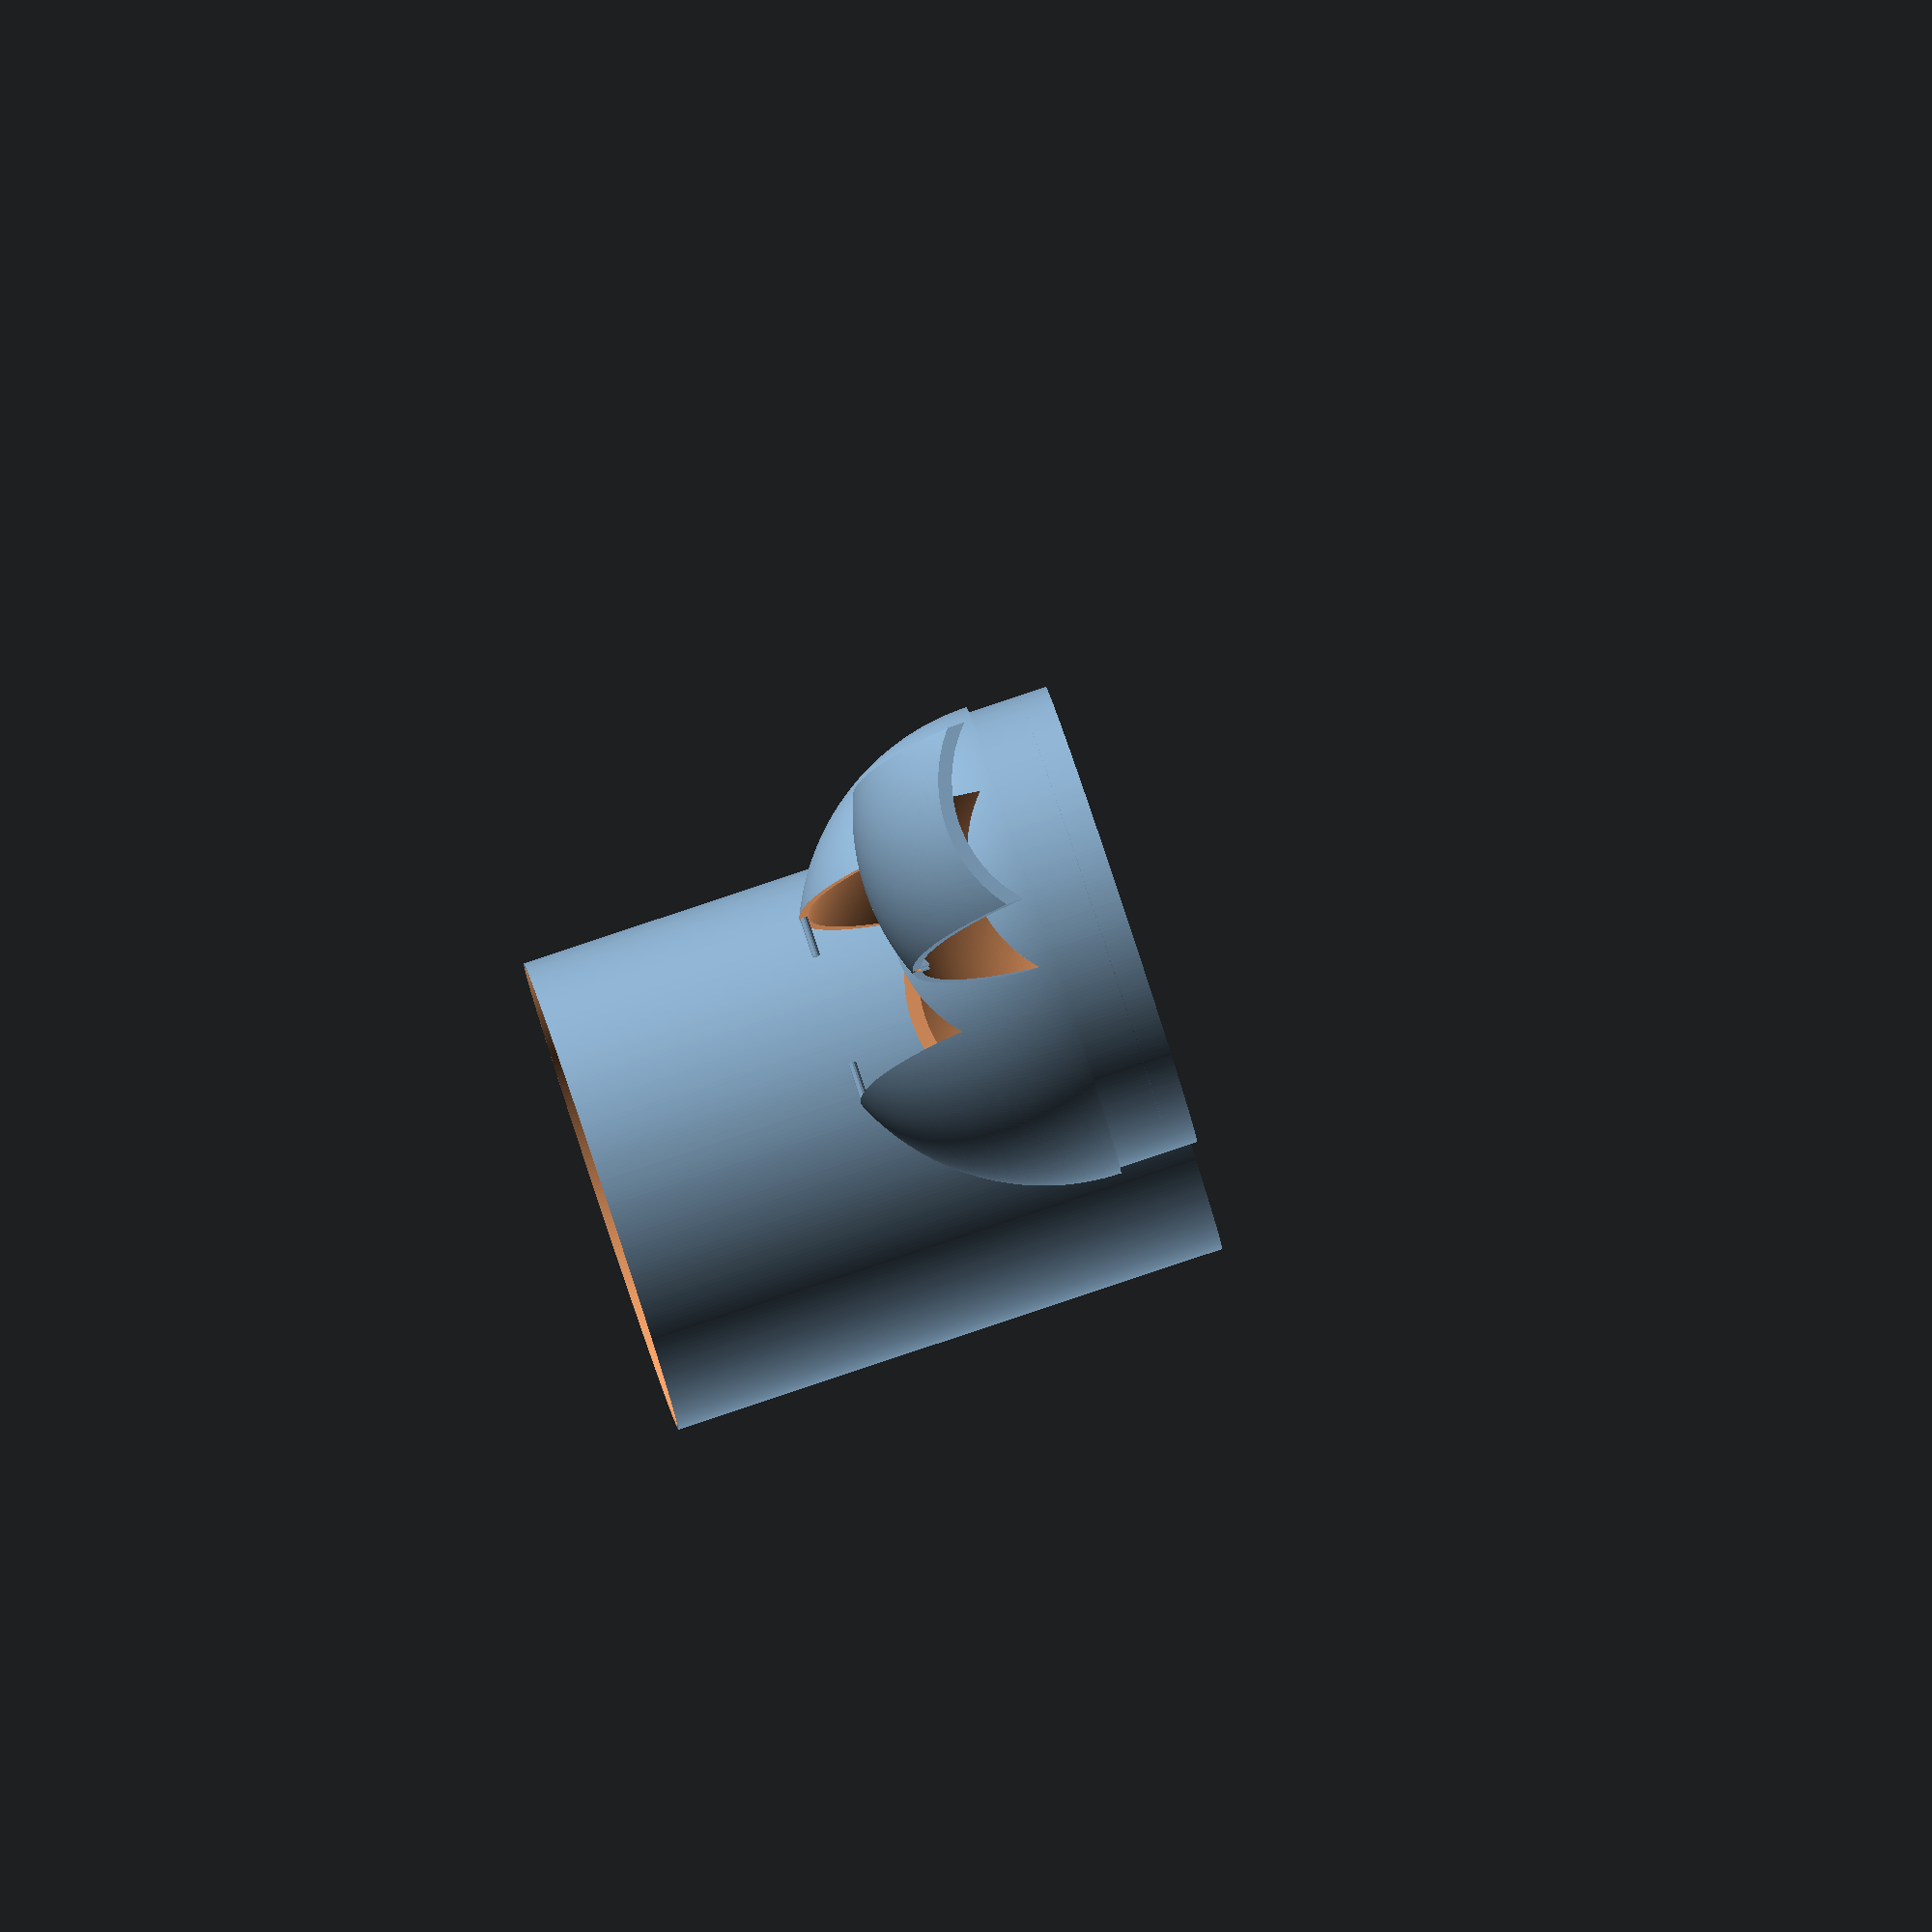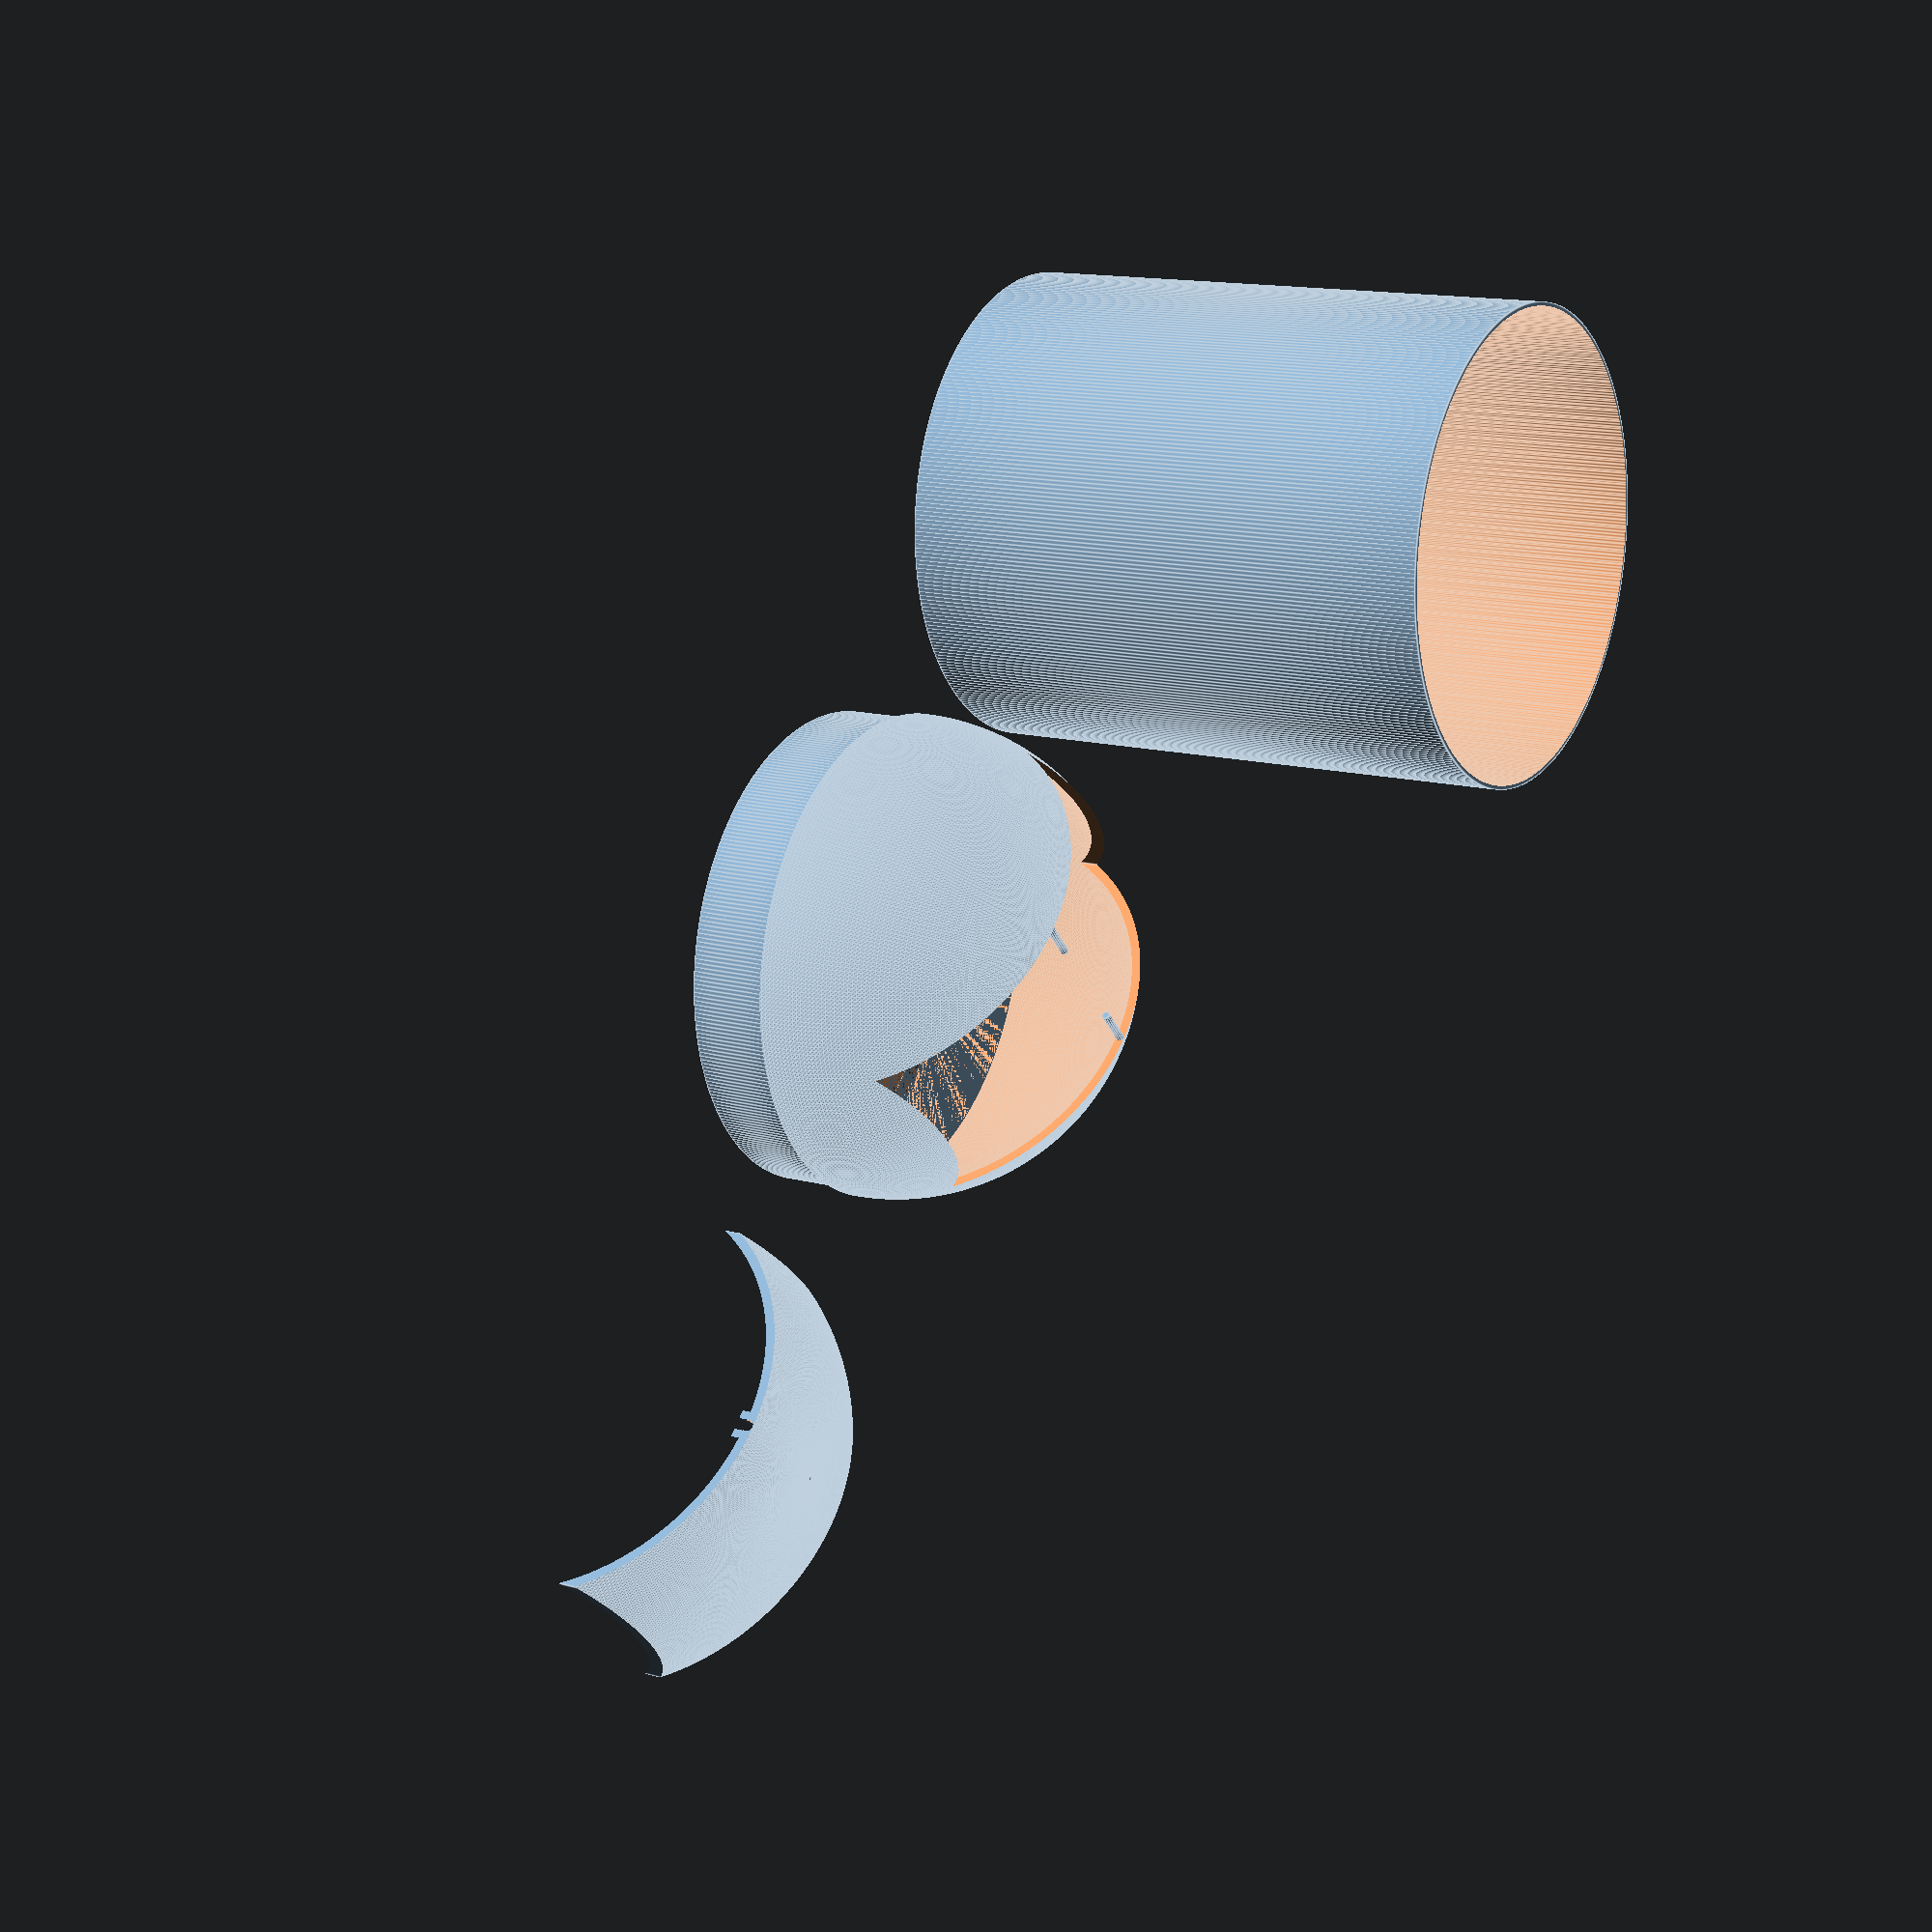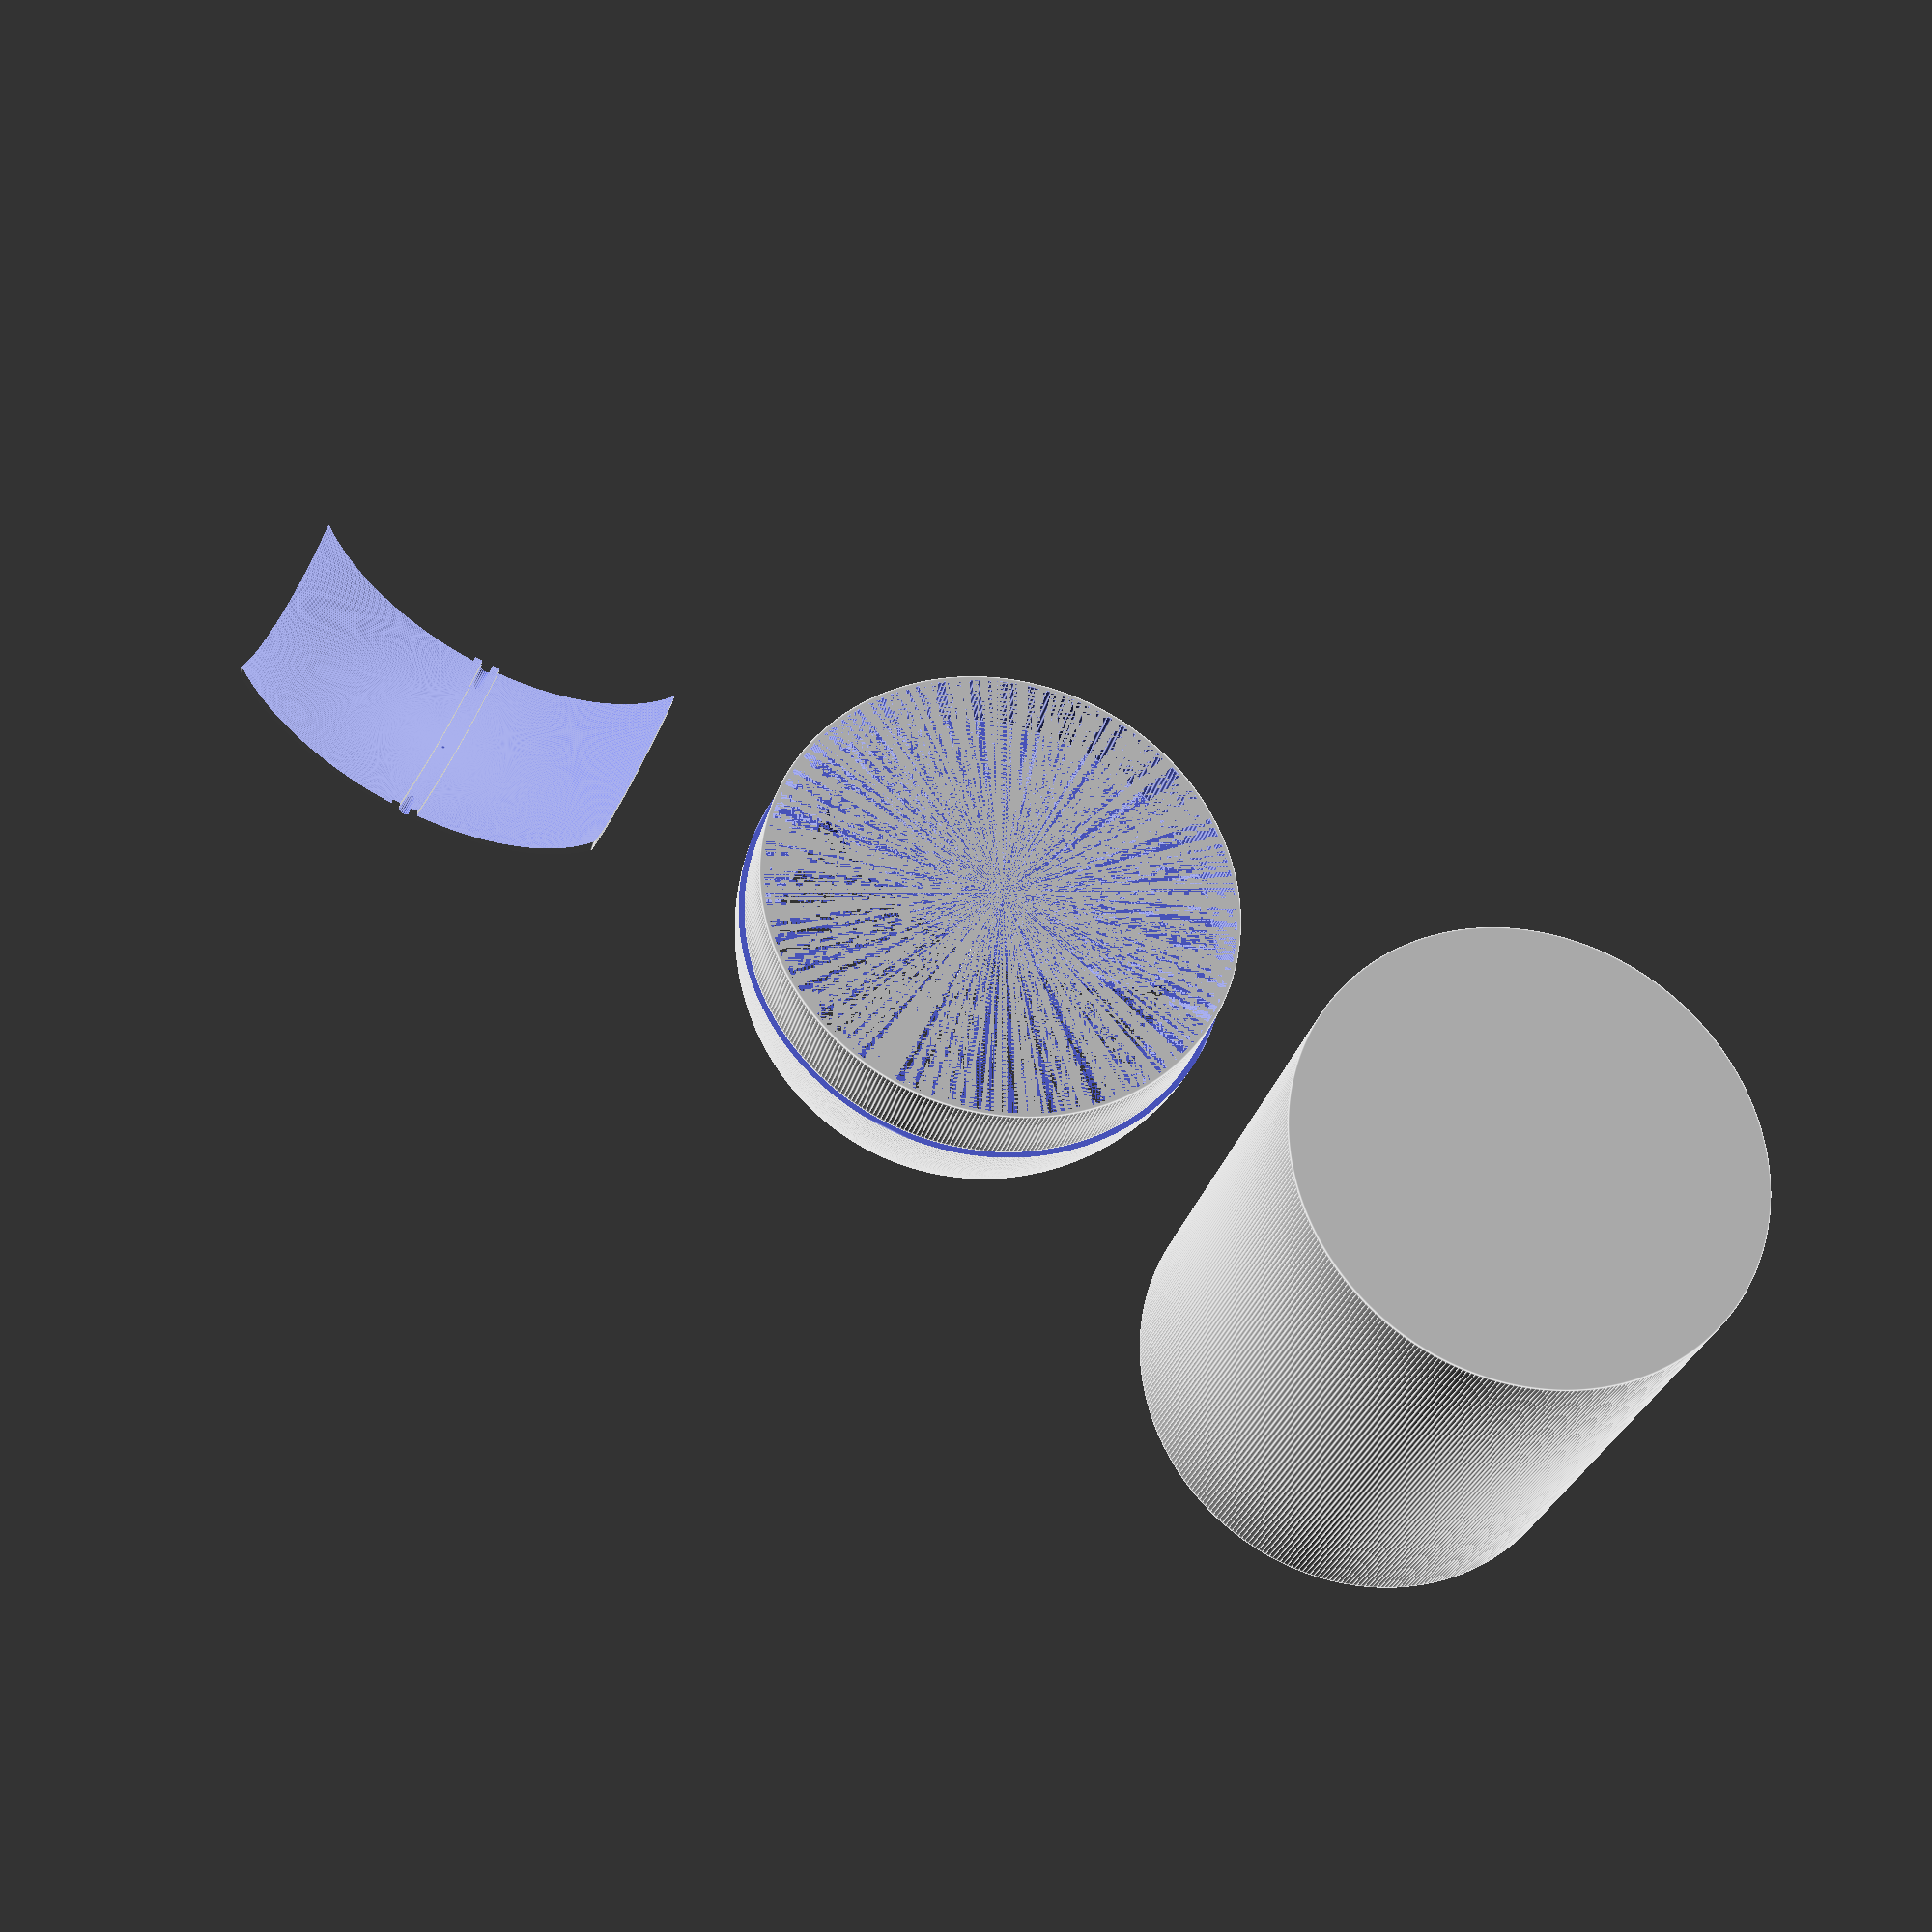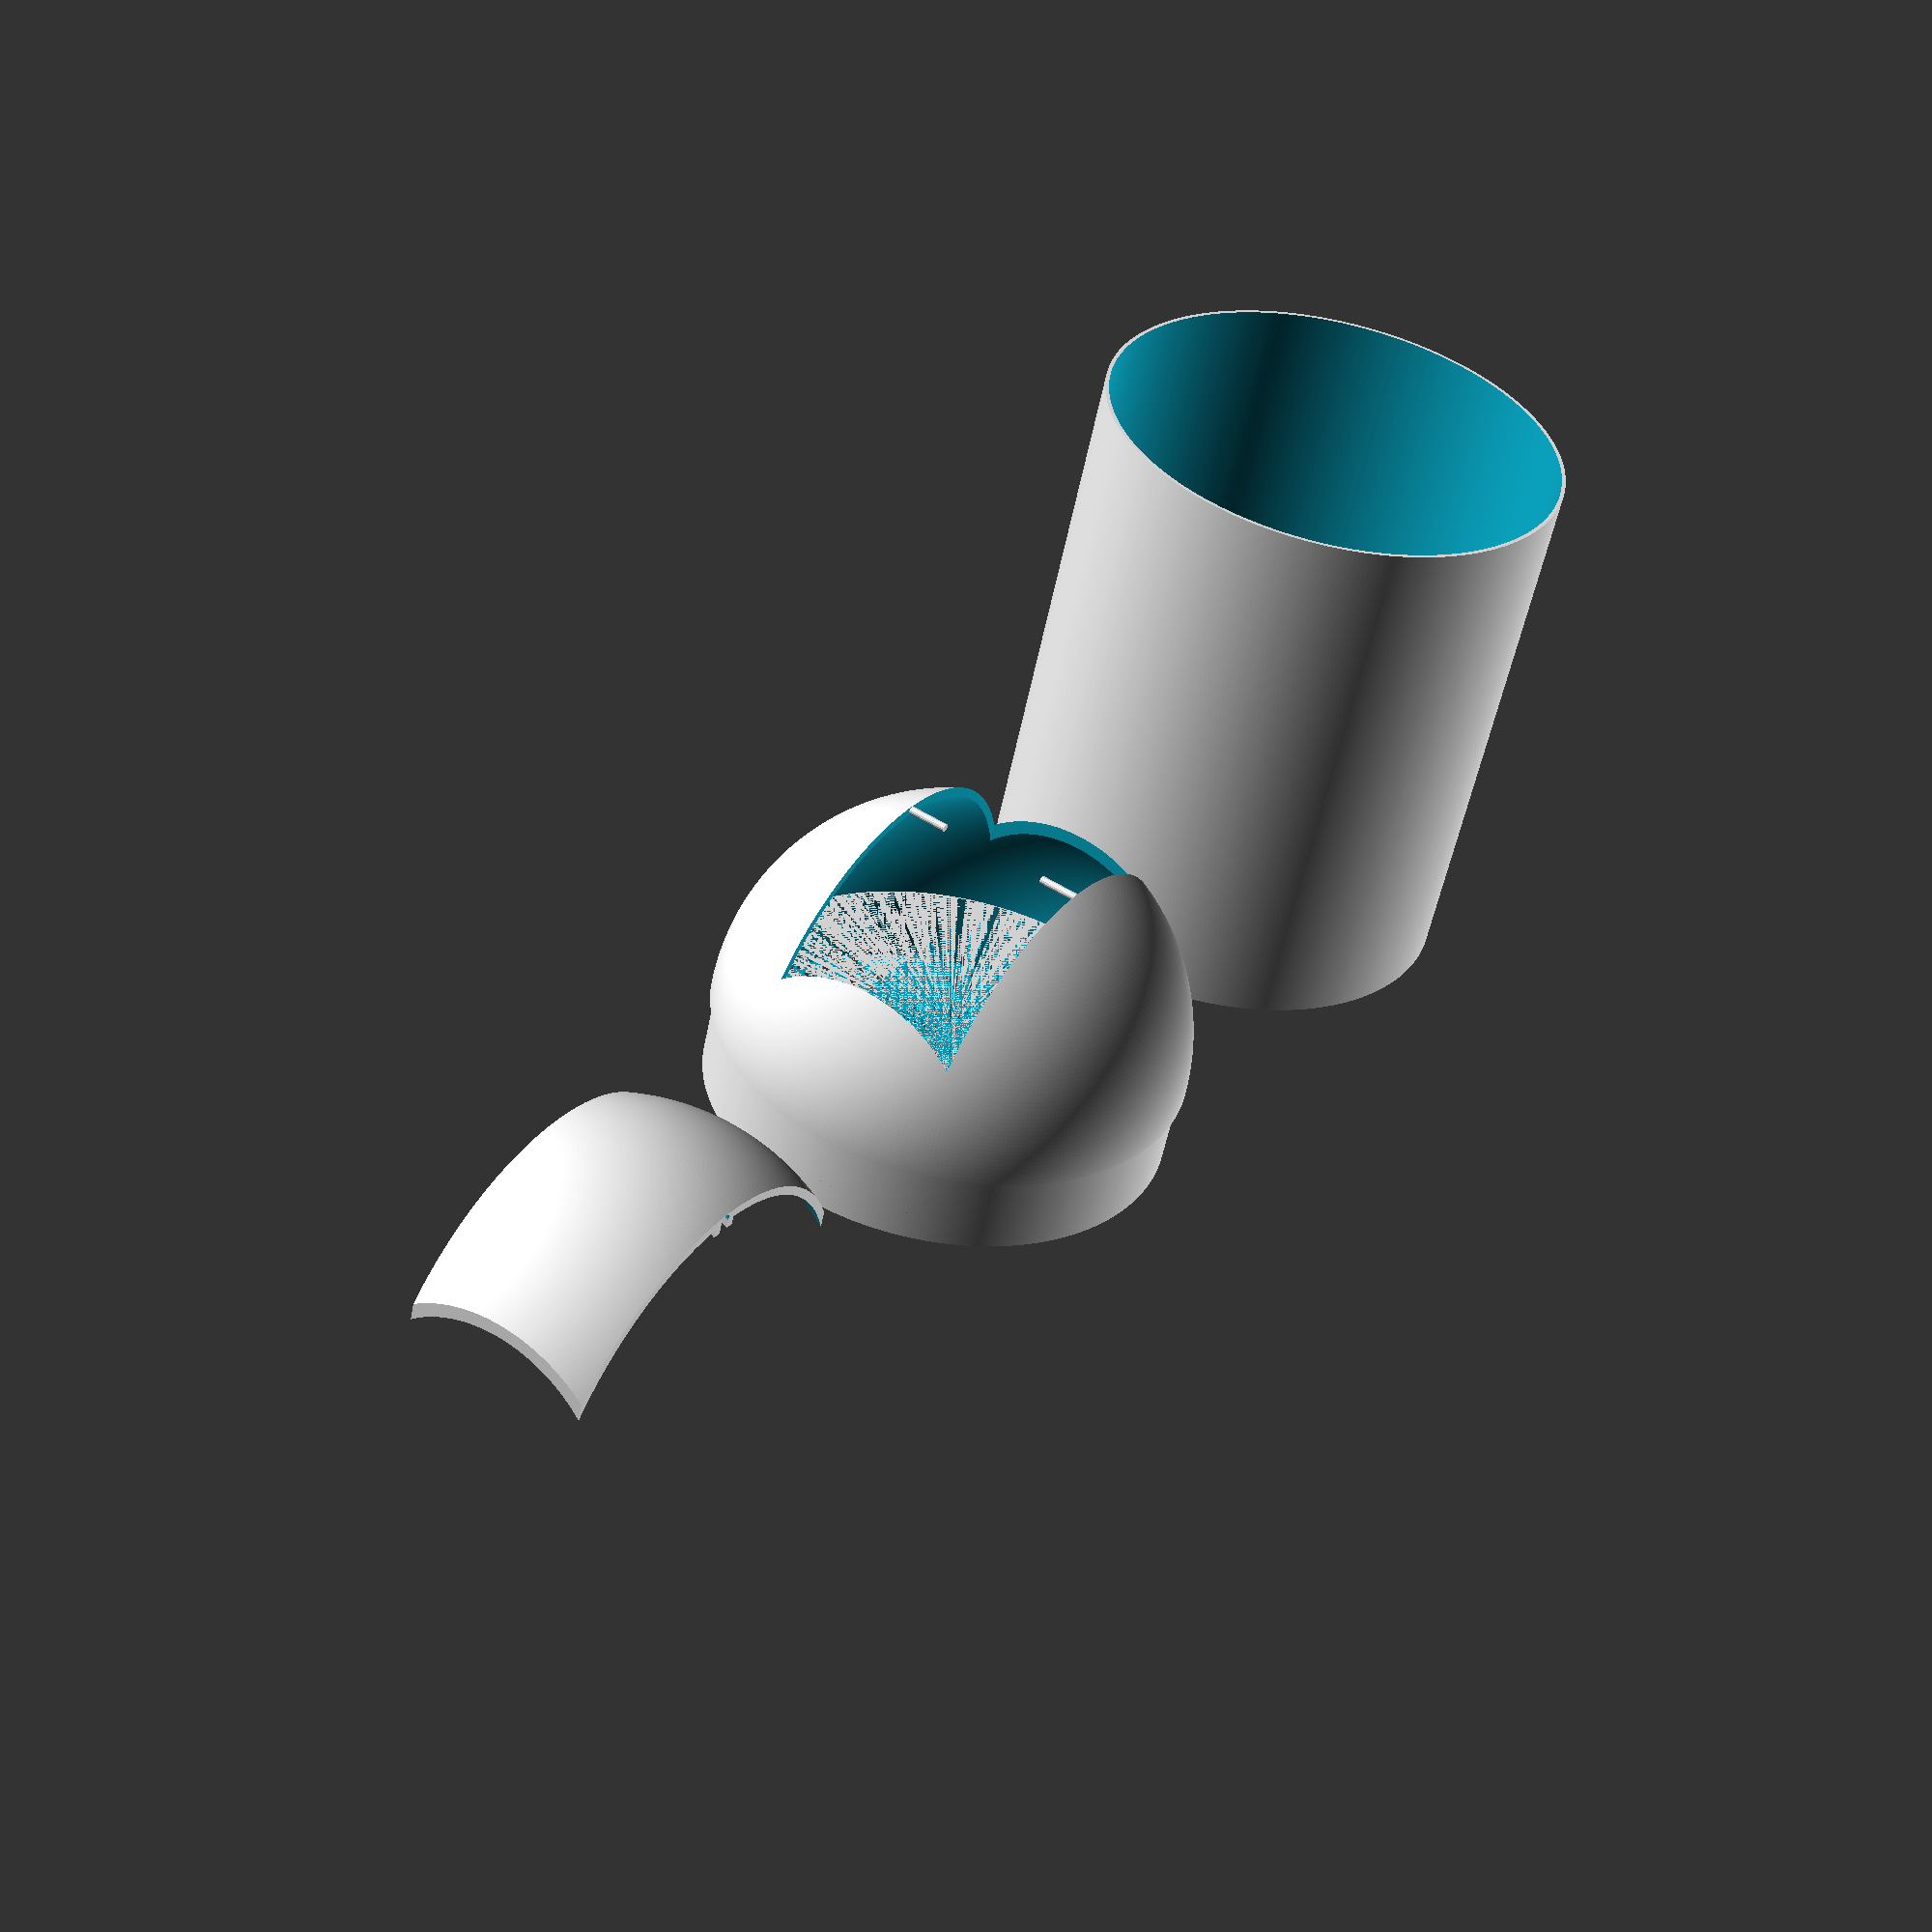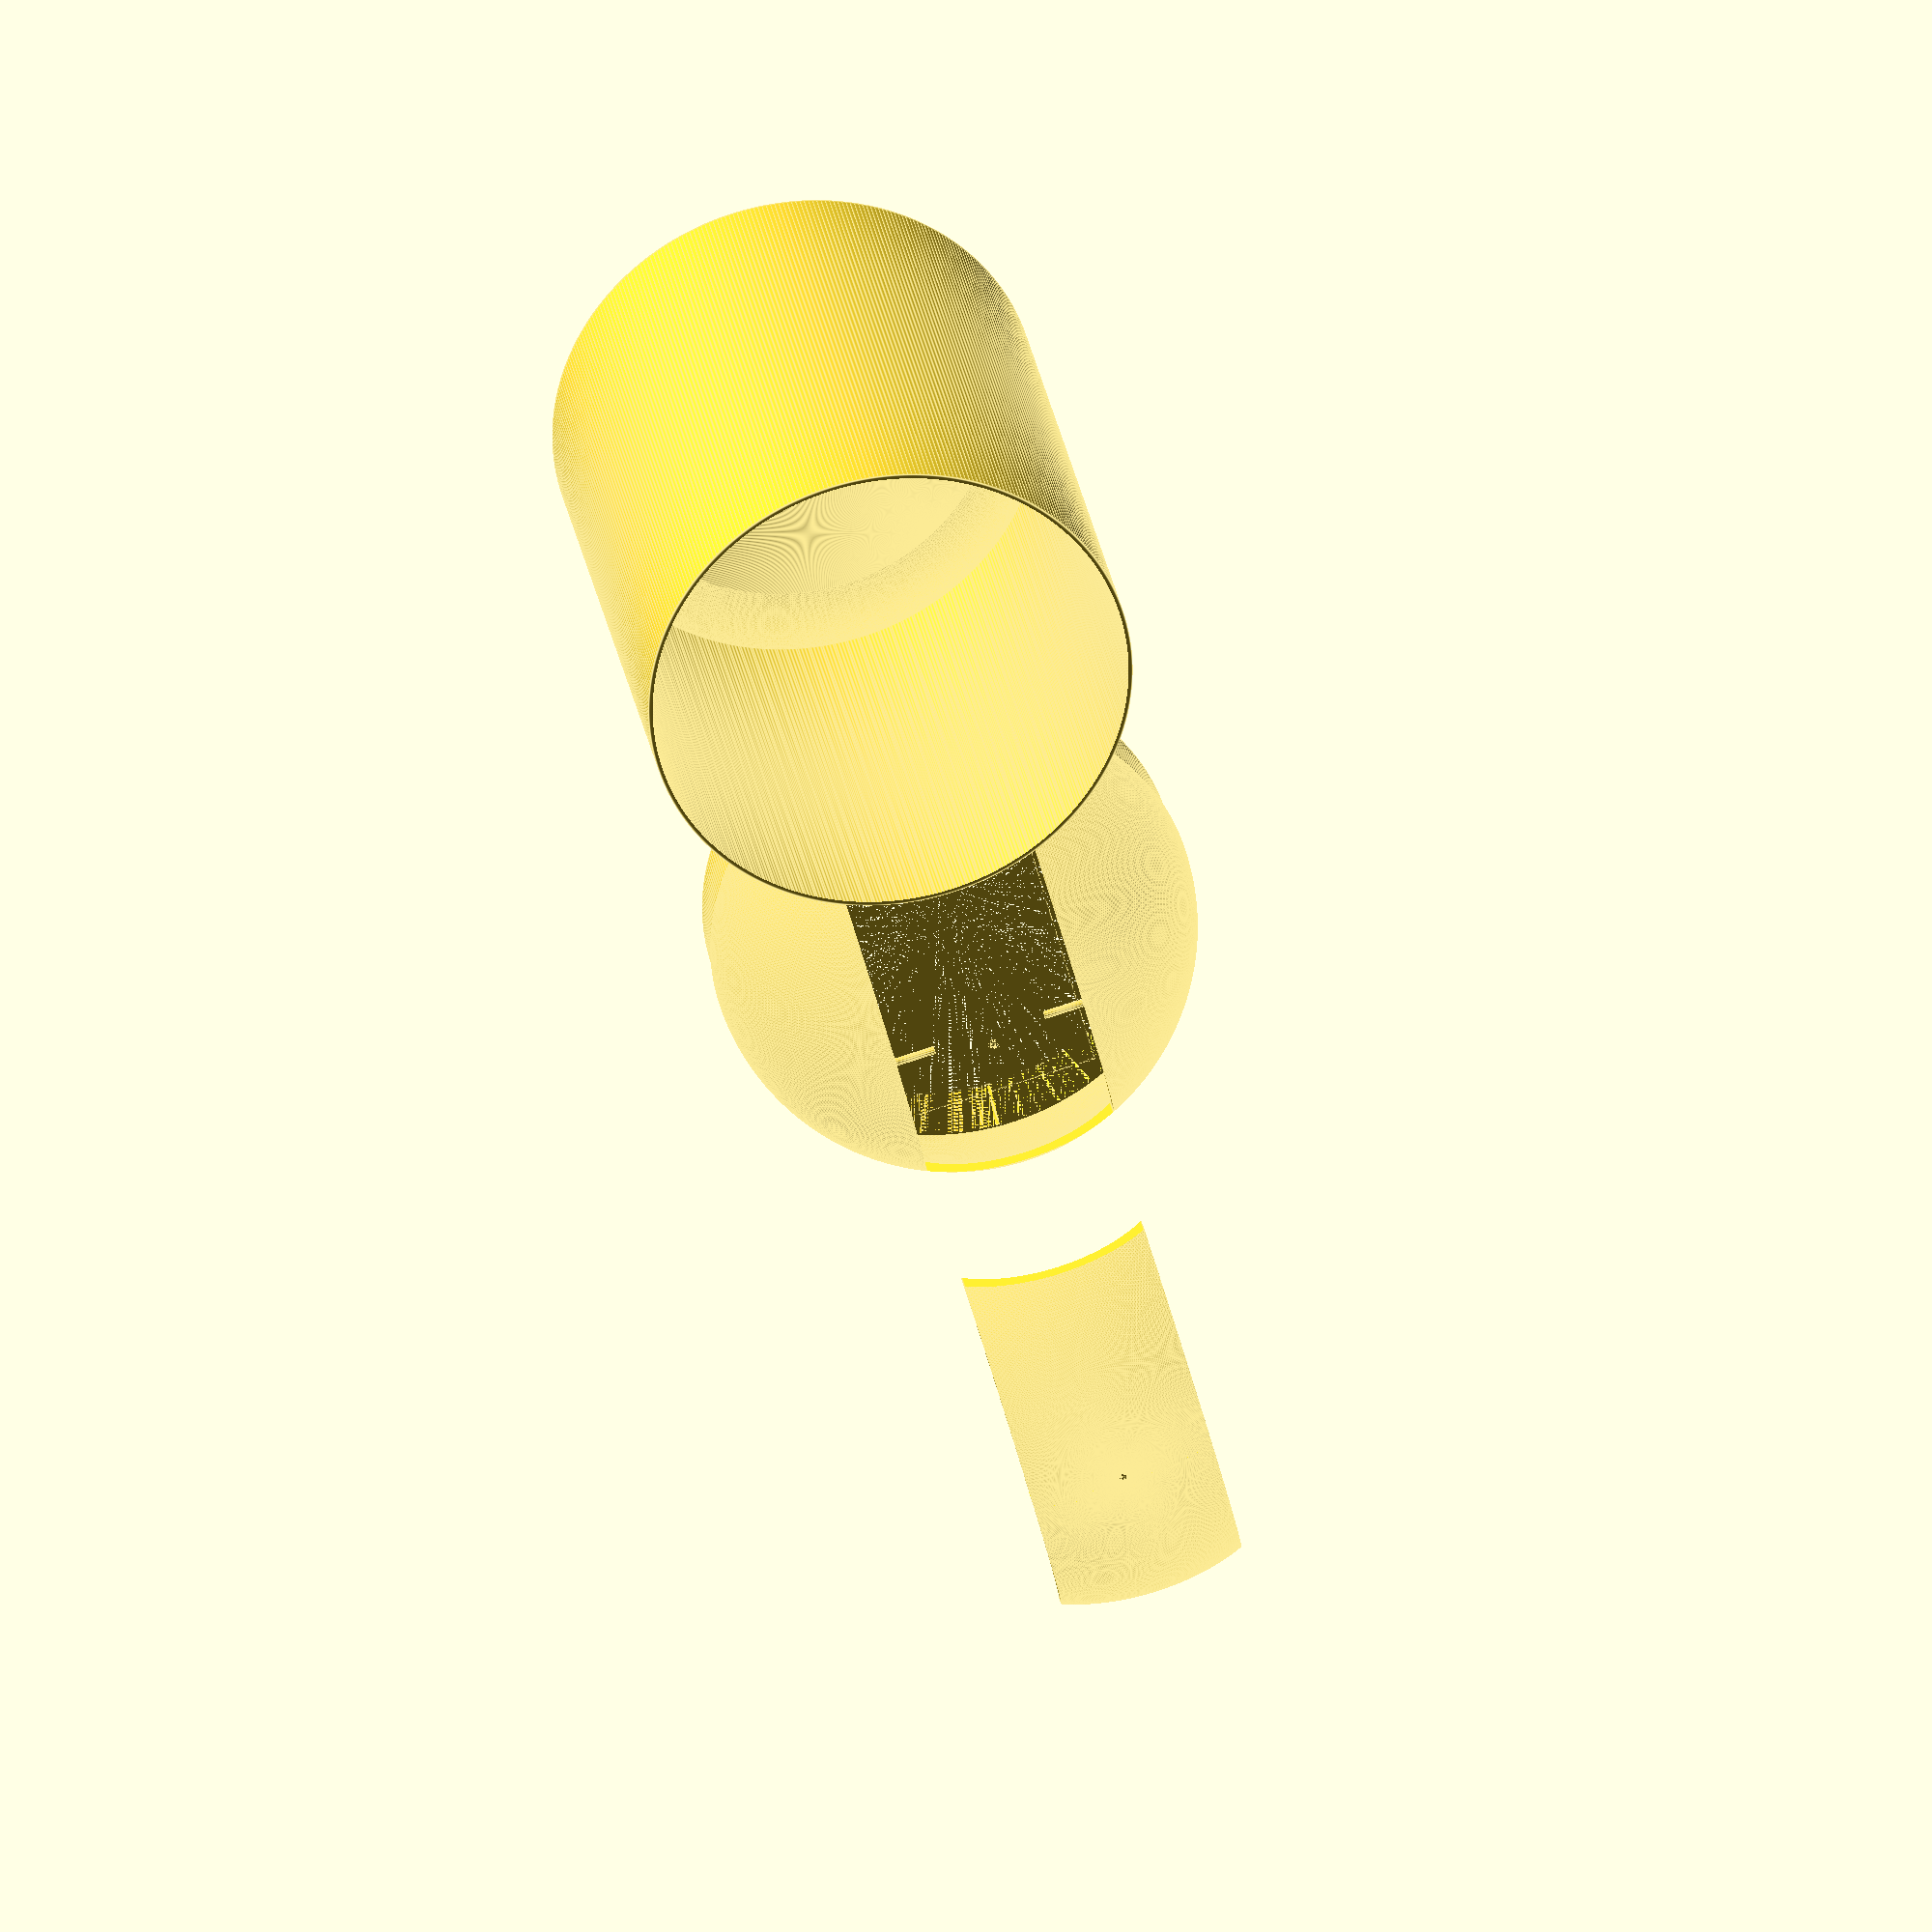
<openscad>
radius = 60;
height = 140;
thickness = 1;
chamfer = 10;
lid_adhesion = 20;
lip_length = radius * 0.8;
lip_width = radius * 0.4;
lip_play = 0.5;
play = 0.4;
hinge_radius = 1;
hinge_length = 10;
$fs = 0.5;
$fa = 1;

module bin() {
	difference() {
		cylinder(r=radius, h=height);
		translate([0, 0, thickness + chamfer]) {
			minkowski() {
				cylinder(r=radius - thickness - chamfer, h=height);
				sphere(r=chamfer);
			}
		}
	}
}

module lid_hull() {
	difference() {
		cylinder(r=radius - thickness - play, h=lid_adhesion);
		cylinder(r=radius - thickness * 2 - play, h=lid_adhesion);
	}
	translate([0, 0, lid_adhesion]) {
		difference() {
			sphere(r=radius);
			sphere(r=radius - thickness * 2);
			translate([-radius, -radius, -radius]) {
				cube([radius * 2, radius * 2, radius]);
			}
			translate([-lip_length, -lip_width, 0]) {
				cube([lip_length * 2, lip_width * 2, radius]);
			}
		}
		hinge_a = acos(lip_width / (radius - thickness));
		hinge_z = sin(hinge_a) * (radius - thickness);
		translate([0, lip_width, hinge_z]) {
			rotate([90, 0, 0]) {
				cylinder(r=hinge_radius, h=hinge_length);
			}
		}
		translate([0, -lip_width, hinge_z]) {
			rotate([-90, 0, 0]) {
				cylinder(r=hinge_radius, h=hinge_length);
			}
		}
	}
}

module lid() {
	intersection() {
		difference() {
			sphere(r=radius);
			difference() {
				sphere(r=radius - thickness * 2);
				//Two barriers for the lid to roll over.
				translate([-hinge_radius - thickness * 2 - play, -lip_width, 0]) {
					cube([thickness * 2, lip_width * 2, radius]);
				}
				translate([hinge_radius + play, -lip_width, 0]) {
					cube([thickness * 2, lip_width * 2, radius]);
				}
			}
			sphere(r=radius - thickness * 4);
			hinge_a = acos(lip_width / (radius - thickness));
			hinge_z = sin(hinge_a) * (radius - thickness);
			translate([0, lip_width - play, hinge_z]) {
				rotate([90, 0, 0]) {
					cylinder(r=hinge_radius + play, h=hinge_length);
				}
			}
			translate([0, -lip_width + play, hinge_z]) {
				rotate([-90, 0, 0]) {
					cylinder(r=hinge_radius + play, h=hinge_length);
				}
			}
		}
		translate([-lip_length + play + lip_play, -lip_width + play + lip_play, 0]) {
			cube([lip_length * 2 - play * 2 - lip_play * 2, lip_width * 2 - play * 2 - lip_play * 2, radius]);
		}
	}
}

bin();
translate([radius * 2 + 20, 0, 0]) {
	lid_hull();
}
translate([radius * 4 + 40, 0, 0]) {
	lid();
}
</openscad>
<views>
elev=93.2 azim=82.6 roll=108.4 proj=o view=wireframe
elev=166.4 azim=315.4 roll=238.0 proj=p view=edges
elev=206.7 azim=156.7 roll=12.6 proj=p view=edges
elev=54.3 azim=122.9 roll=348.8 proj=p view=wireframe
elev=330.9 azim=75.2 roll=350.3 proj=o view=edges
</views>
